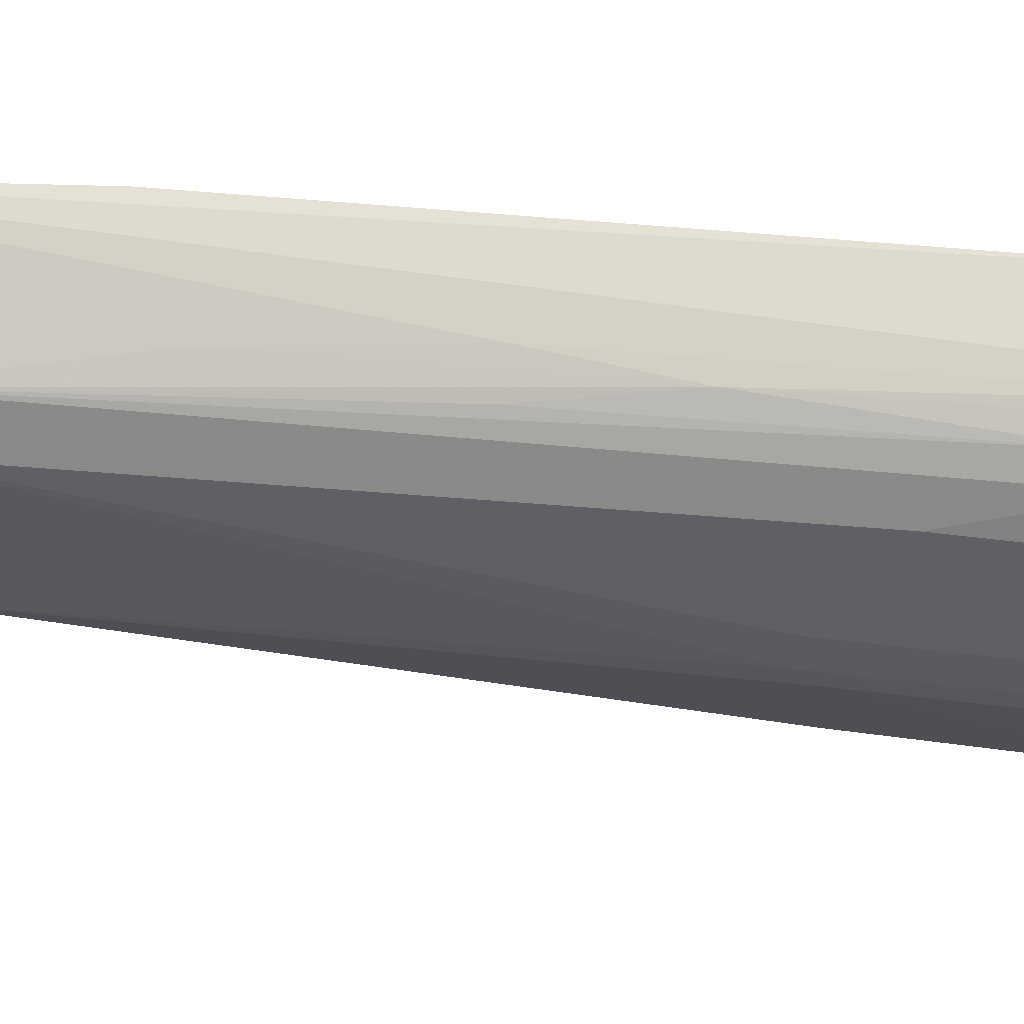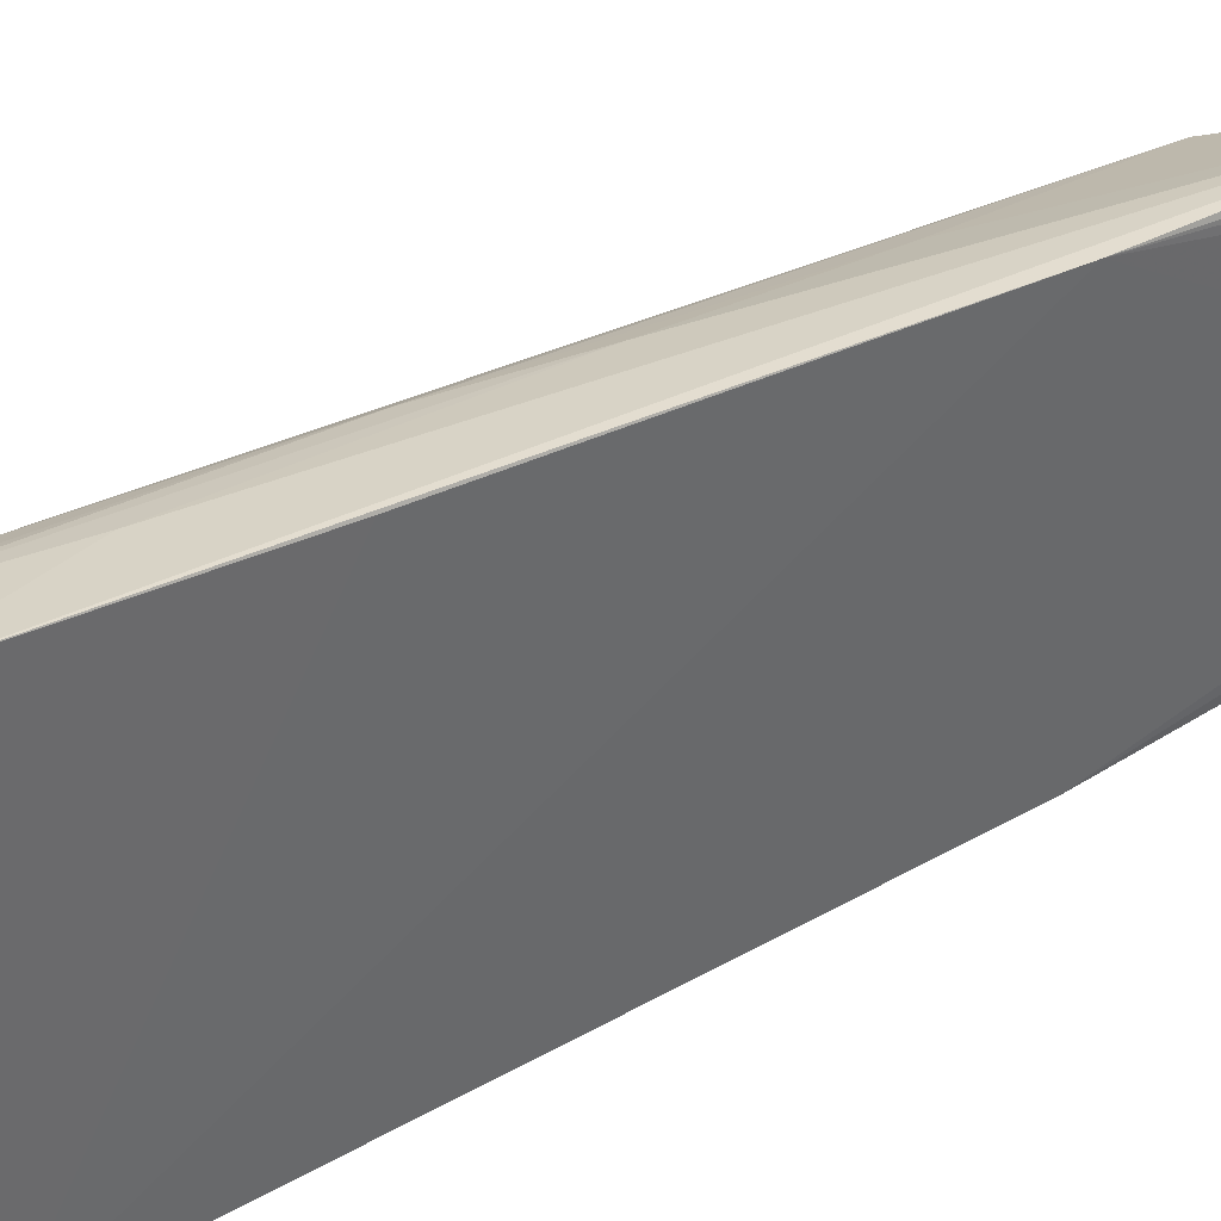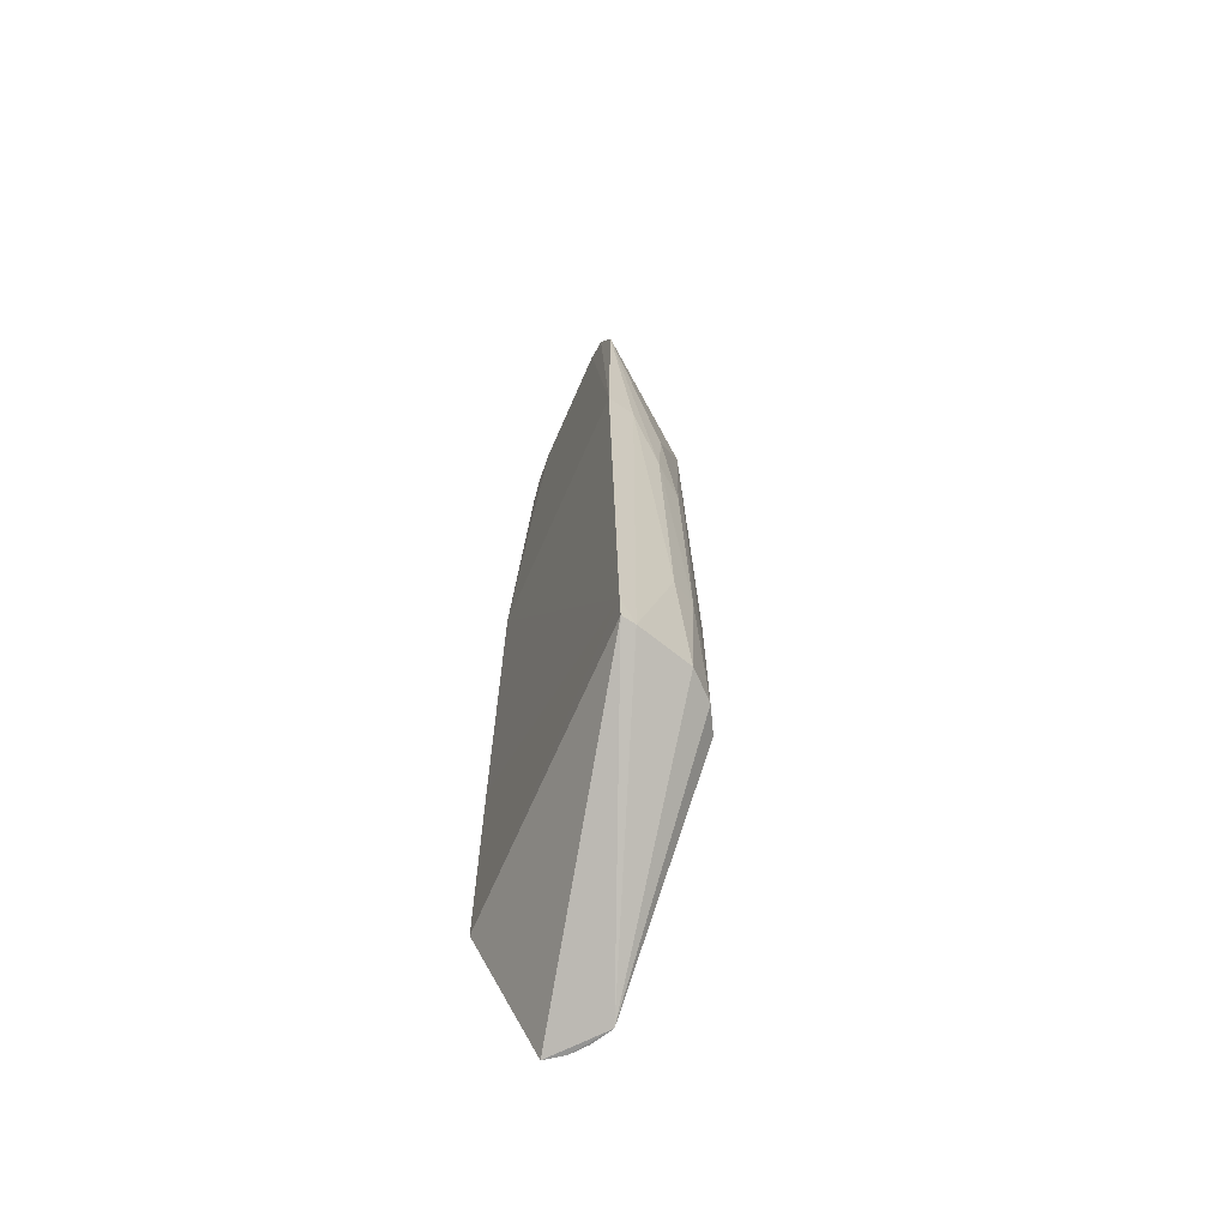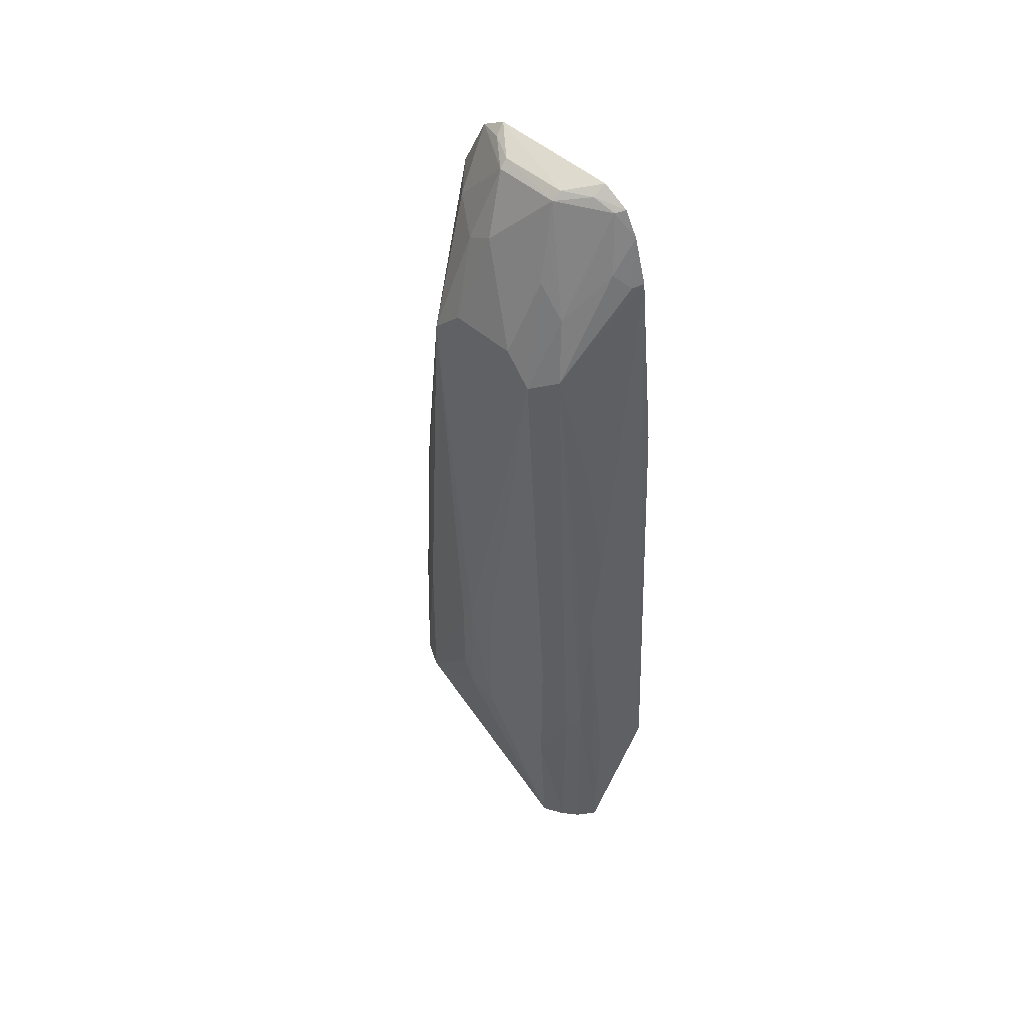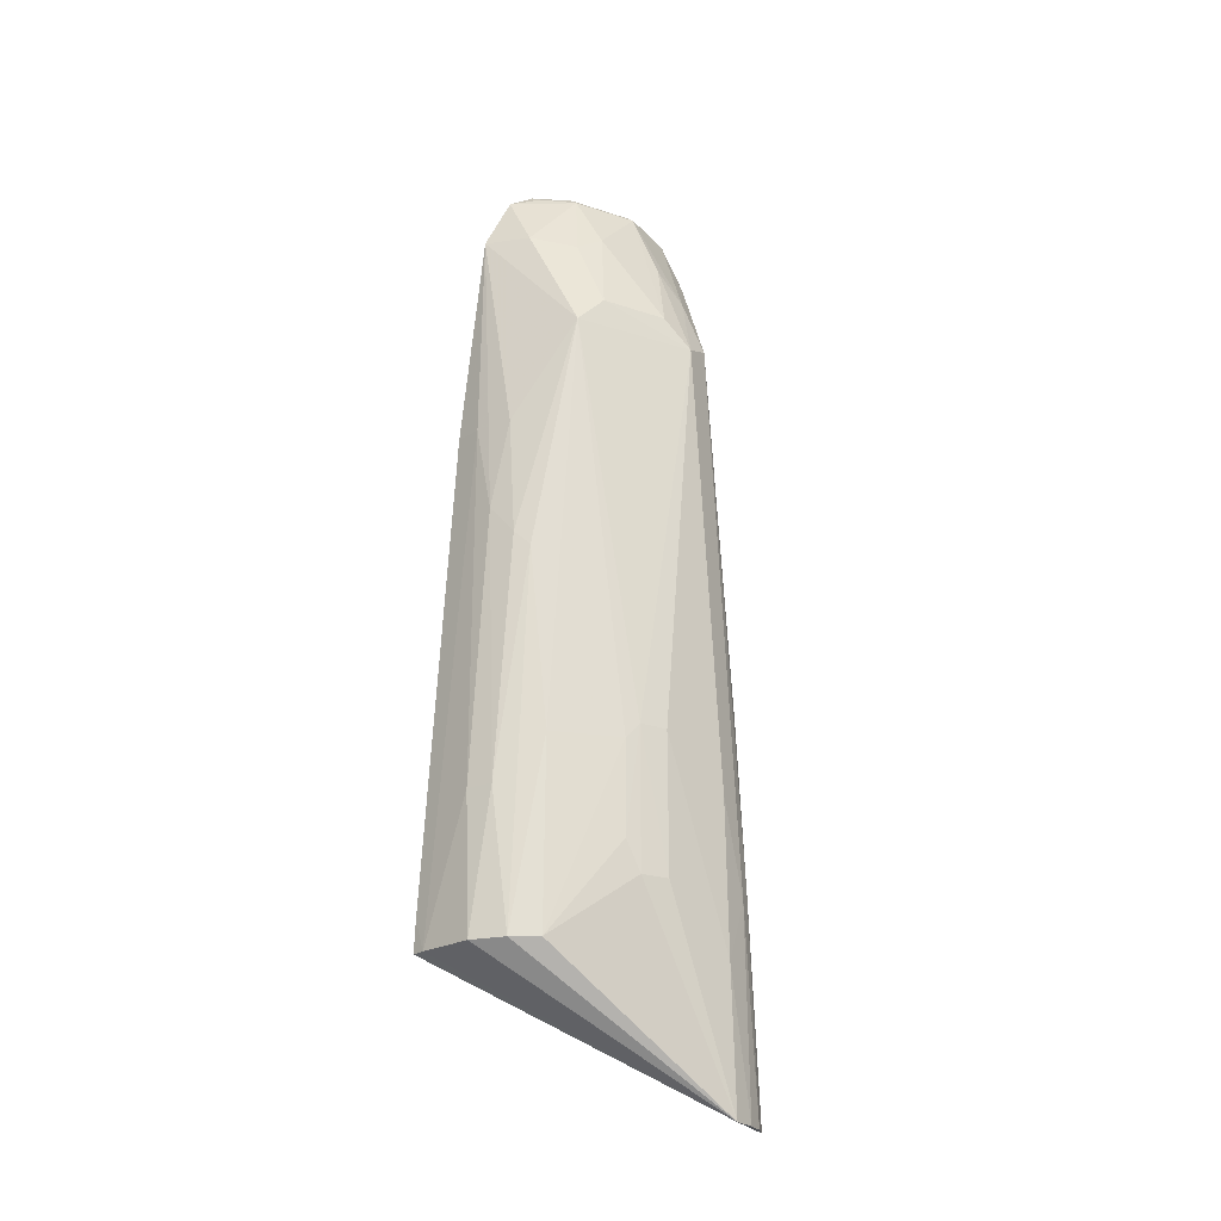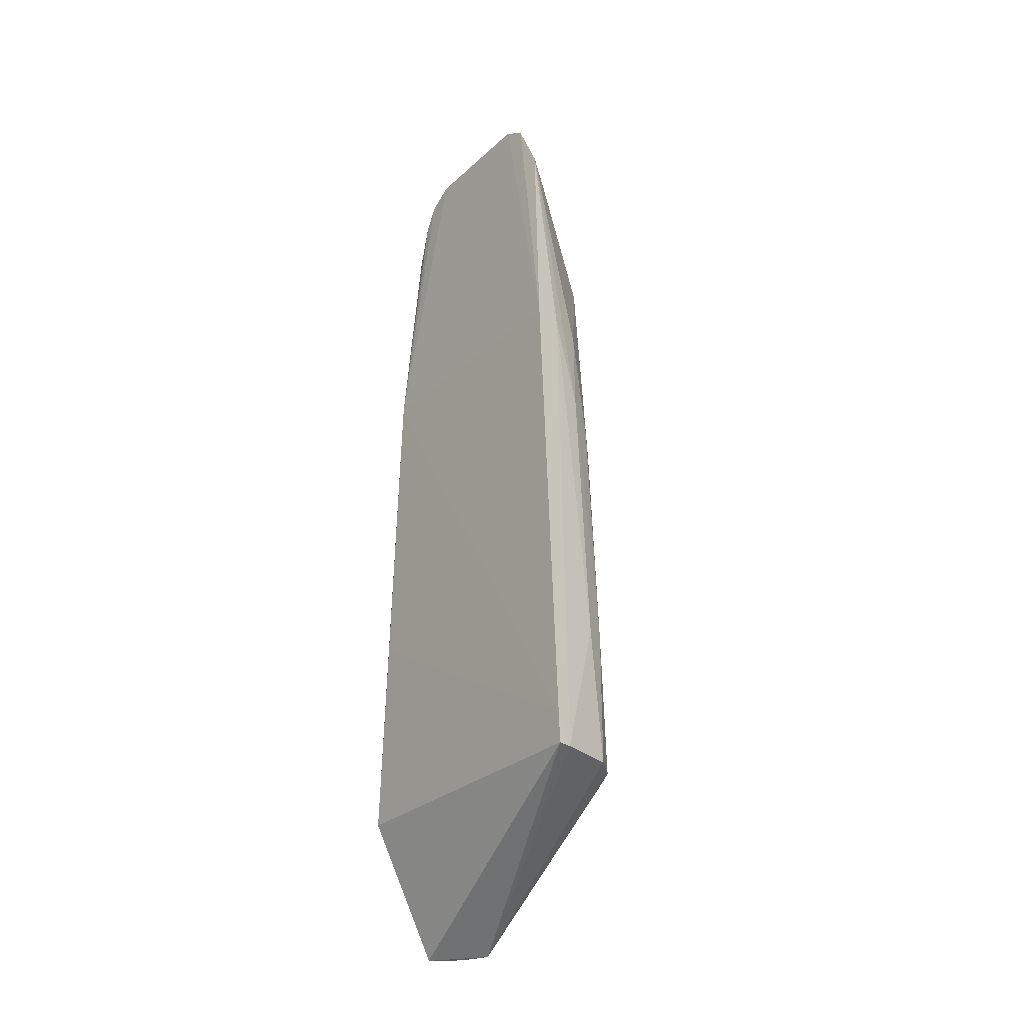
<metadata>
{"format":"obj","ext":"obj","renderer":"f3d","projection":"perspective","resolution":1024,"background":"white","views":[{"elev":58.6,"azim":97.1,"up":"+Y"},{"elev":40.3,"azim":-122.7,"up":"+Y"},{"elev":-62.6,"azim":-22.9,"up":"+Z"},{"elev":49.6,"azim":134.2,"up":"+Z"},{"elev":-23.2,"azim":61.2,"up":"+Z"},{"elev":-27.8,"azim":-36.6,"up":"+Z"}]}
</metadata>
<code>
v 0.02945 0.0105 0.1284
v 0.02681 0.02146 0.1927
v 0.02681 0.001607 0.1927
v 0.02635 0.02693 0.07548
v 0.009857 -0.01398 0.09704
v 0.02004 0.03483 0.07548
v 0.02936 0.01499 0.1068
v 0.02944 0.01052 0.1068
v 0.0268 -0.002984 0.09715
v 0.02461 -0.007068 0.09711
v 0.02059 -0.01094 0.09704
v 0.009804 0.03225 0.1768
v 0.01128 0.001246 0.2233
v 0.01121 0.02162 0.2232
v 0.009954 -0.009709 0.1768
v 0.01013 0.03636 0.09711
v 0.01164 0.03042 0.2098
v 0.009882 0.03451 0.1283
v 0.02652 0.006275 0.1973
v 0.01127 0.02585 0.2208
v 0.0134 0.02139 0.2219
v 0.01706 0.01677 0.2207
v 0.0126 0.0248 0.2204
v 0.01565 0.01698 0.2218
v 0.01129 -0.002712 0.2209
v 0.01133 -0.006918 0.2121
v 0.01704 0.006322 0.2207
v 0.02171 0.008475 0.2116
v 0.02684 0.02604 0.09715
v 0.0293 0.01493 0.1284
v 0.02933 0.00821 0.1116
v 0.02663 -0.002676 0.126
v 0.01206 -0.01356 0.09702
v 0.01684 0.03404 0.1163
v 0.02033 0.02922 0.1715
v 0.0241 0.02553 0.1947
v 0.02069 0.03165 0.1355
v 0.02277 0.03269 0.0754
v 0.02248 0.03184 0.109
v 0.02443 0.02996 0.1067
v 0.02147 0.02322 0.2043
v 0.02145 0.01886 0.2091
v 0.01504 0.02716 0.2115
v 0.02646 0.01695 0.1973
v 0.009805 -0.01378 0.1019
v 0.02153 0.004182 0.2091
v 0.01131 0.028 0.2169
v 0.01327 0.02949 0.2094
v 0.0171 -0.001941 0.2114
v 0.01571 0.006224 0.2218
v 0.01324 0.001855 0.2221
v 0.02661 0.02578 0.1211
v 0.02465 0.03024 0.07544
v 0.02931 0.008244 0.126
v 0.01443 -0.008773 0.1767
v 0.01862 -0.008337 0.162
v 0.01876 -0.01083 0.1186
v 0.02237 -0.00875 0.1187
v 0.02248 -0.006287 0.1571
v 0.02019 -0.006151 0.1763
v 0.02433 -0.004444 0.1547
v 0.01899 0.0344 0.09701
v 0.01884 0.03156 0.15
v 0.02248 0.02948 0.1499
f 1 2 3
f 4 5 6
f 7 1 8
f 7 8 4
f 9 10 4
f 9 4 8
f 11 4 10
f 12 13 14
f 12 15 13
f 16 6 5
f 16 12 17
f 16 18 12
f 19 3 2
f 20 12 14
f 21 22 23
f 21 20 14
f 21 23 20
f 24 14 13
f 24 21 14
f 24 22 21
f 25 13 15
f 25 15 26
f 27 28 22
f 29 7 4
f 30 2 1
f 30 1 7
f 30 7 29
f 31 9 8
f 31 8 1
f 32 10 9
f 33 5 4
f 33 4 11
f 34 16 17
f 35 17 36
f 35 36 37
f 38 4 6
f 39 36 40
f 39 40 38
f 39 38 6
f 39 6 37
f 41 42 2
f 41 2 36
f 41 23 22
f 41 22 42
f 41 43 23
f 41 36 43
f 44 2 42
f 44 19 2
f 44 28 19
f 44 42 22
f 44 22 28
f 45 12 18
f 45 15 12
f 45 33 15
f 45 5 33
f 45 16 5
f 45 18 16
f 46 19 28
f 46 3 19
f 46 28 27
f 47 17 12
f 47 12 20
f 47 20 23
f 47 23 43
f 48 43 36
f 48 36 17
f 48 47 43
f 48 17 47
f 49 25 26
f 49 26 3
f 49 3 46
f 49 46 27
f 49 27 25
f 50 24 13
f 50 27 22
f 50 22 24
f 51 13 25
f 51 25 27
f 51 50 13
f 51 27 50
f 52 29 40
f 52 30 29
f 52 2 30
f 52 40 36
f 52 36 2
f 53 29 4
f 53 40 29
f 53 38 40
f 53 4 38
f 54 31 1
f 54 1 3
f 54 3 32
f 54 32 9
f 54 9 31
f 55 56 26
f 55 26 15
f 55 15 33
f 57 33 11
f 57 55 33
f 57 56 55
f 58 11 10
f 58 57 11
f 58 59 56
f 58 56 57
f 60 59 3
f 60 3 26
f 60 26 56
f 60 56 59
f 61 32 3
f 61 3 59
f 61 59 58
f 61 58 10
f 61 10 32
f 62 37 6
f 62 6 16
f 62 16 34
f 63 34 17
f 63 62 34
f 63 37 62
f 63 35 37
f 63 17 35
f 64 39 37
f 64 37 36
f 64 36 39

</code>
